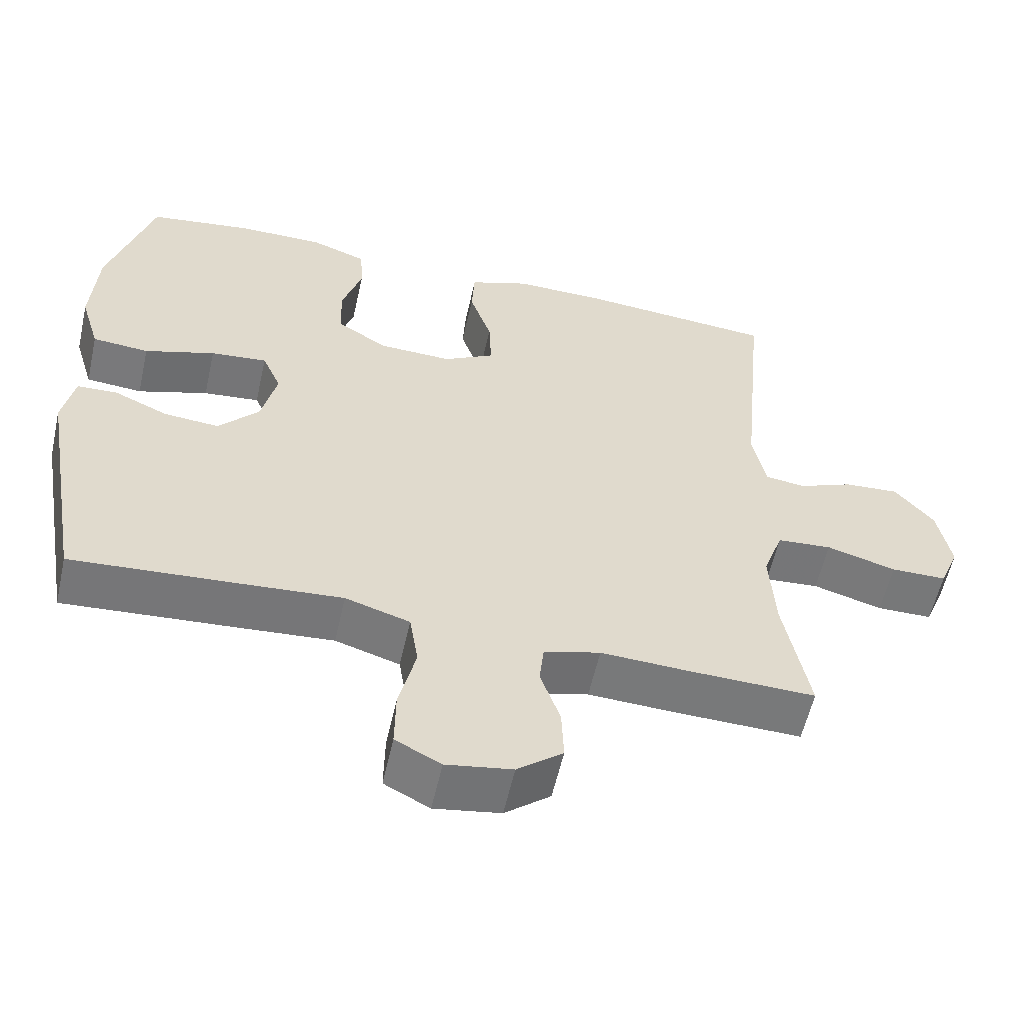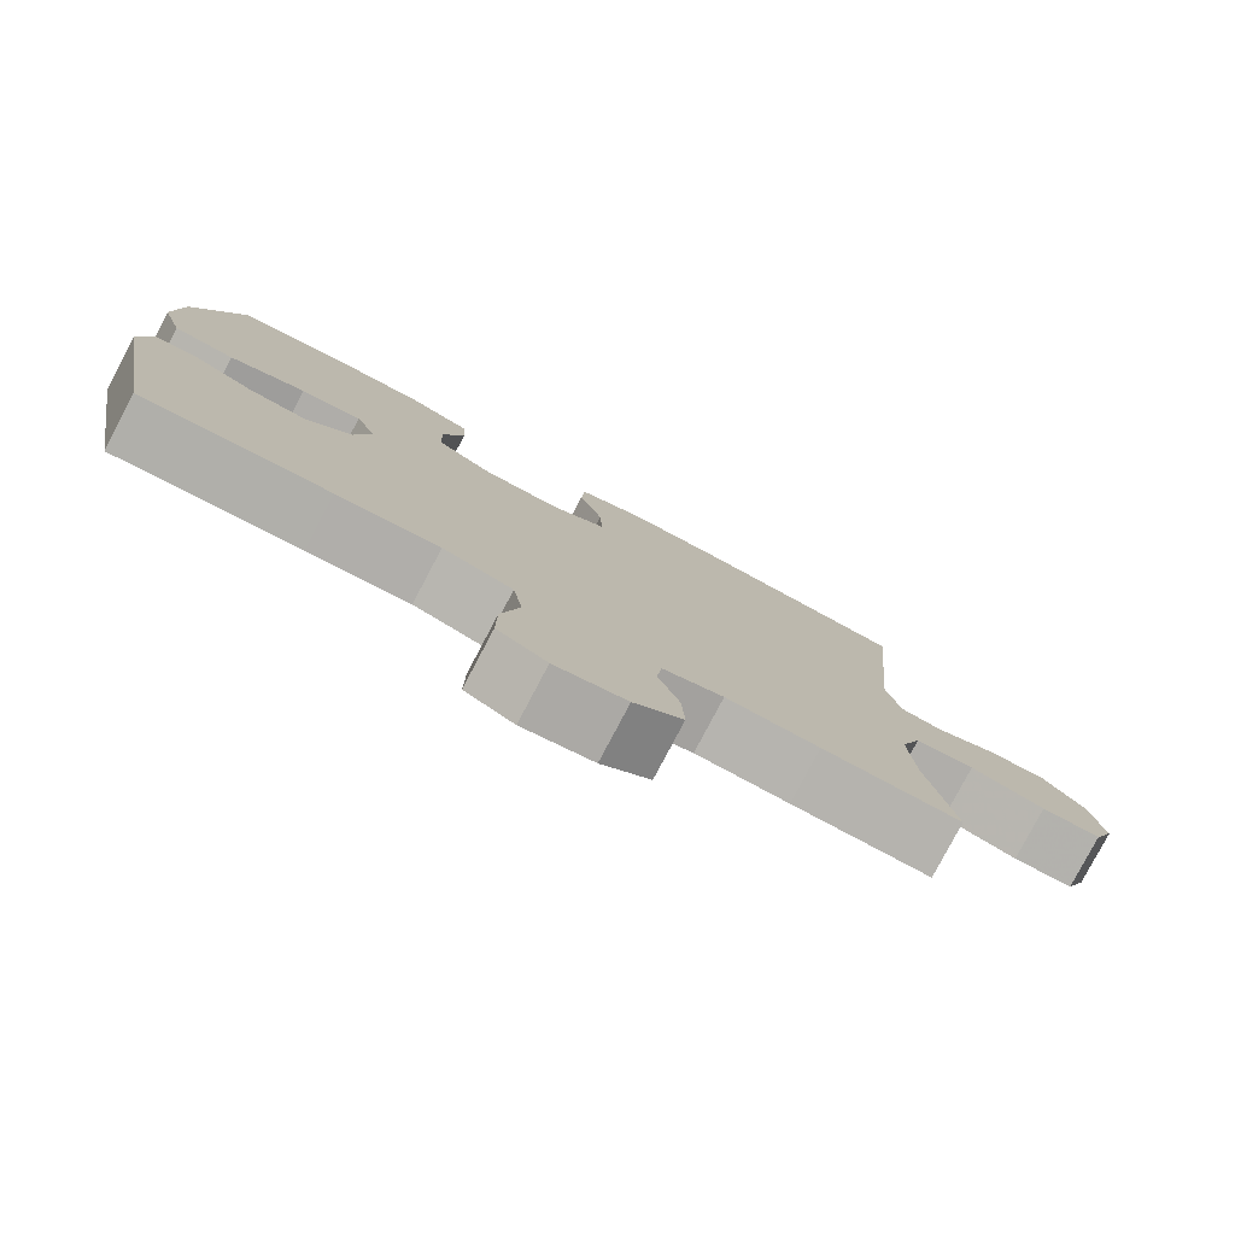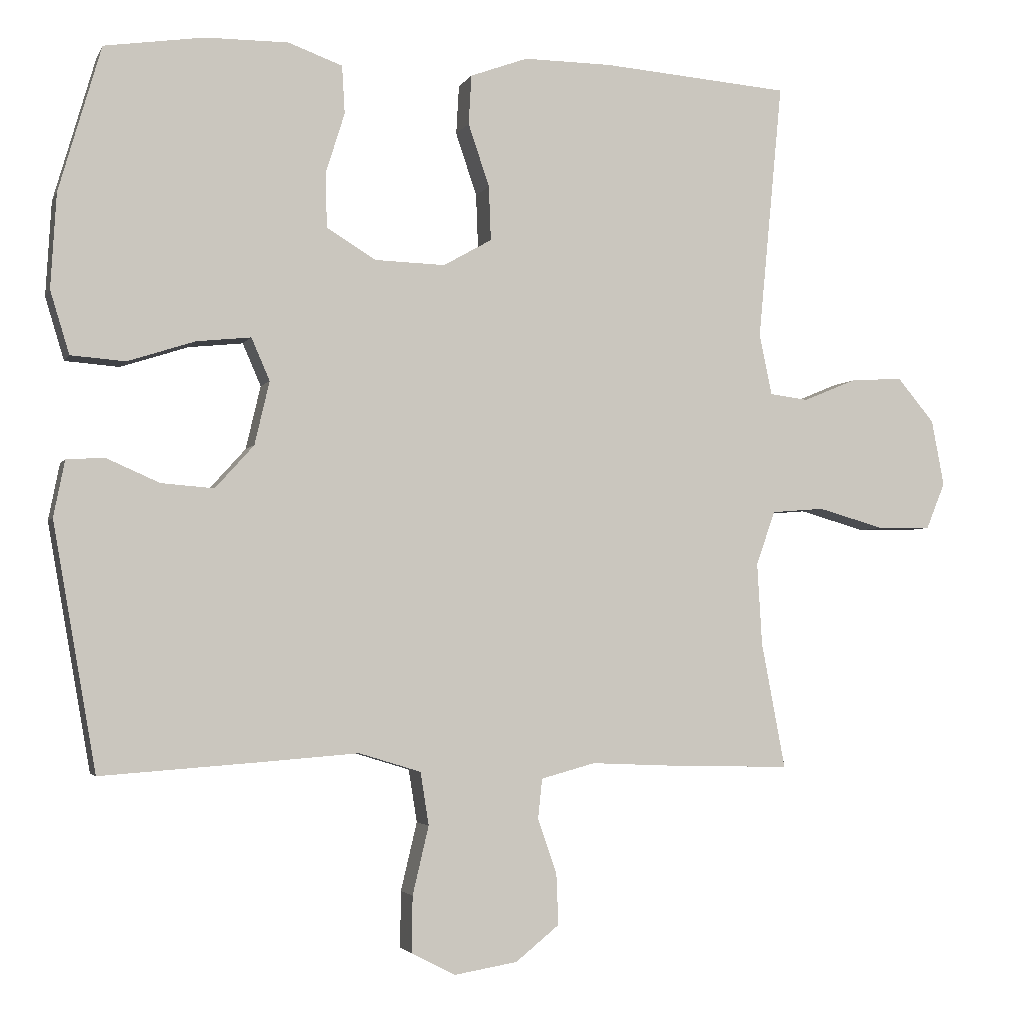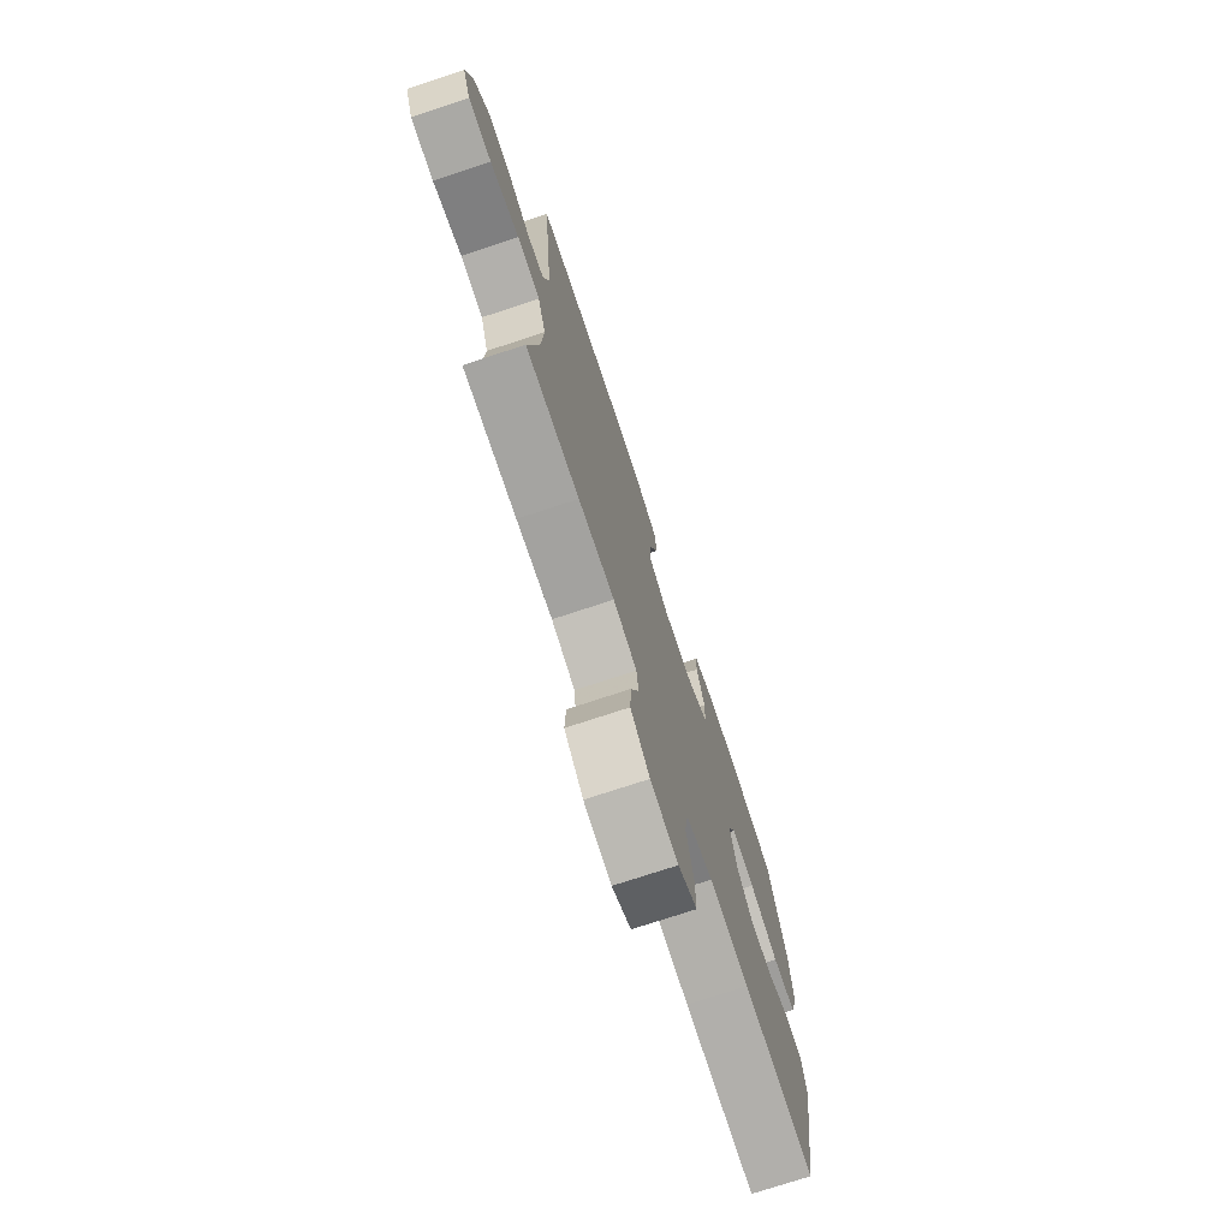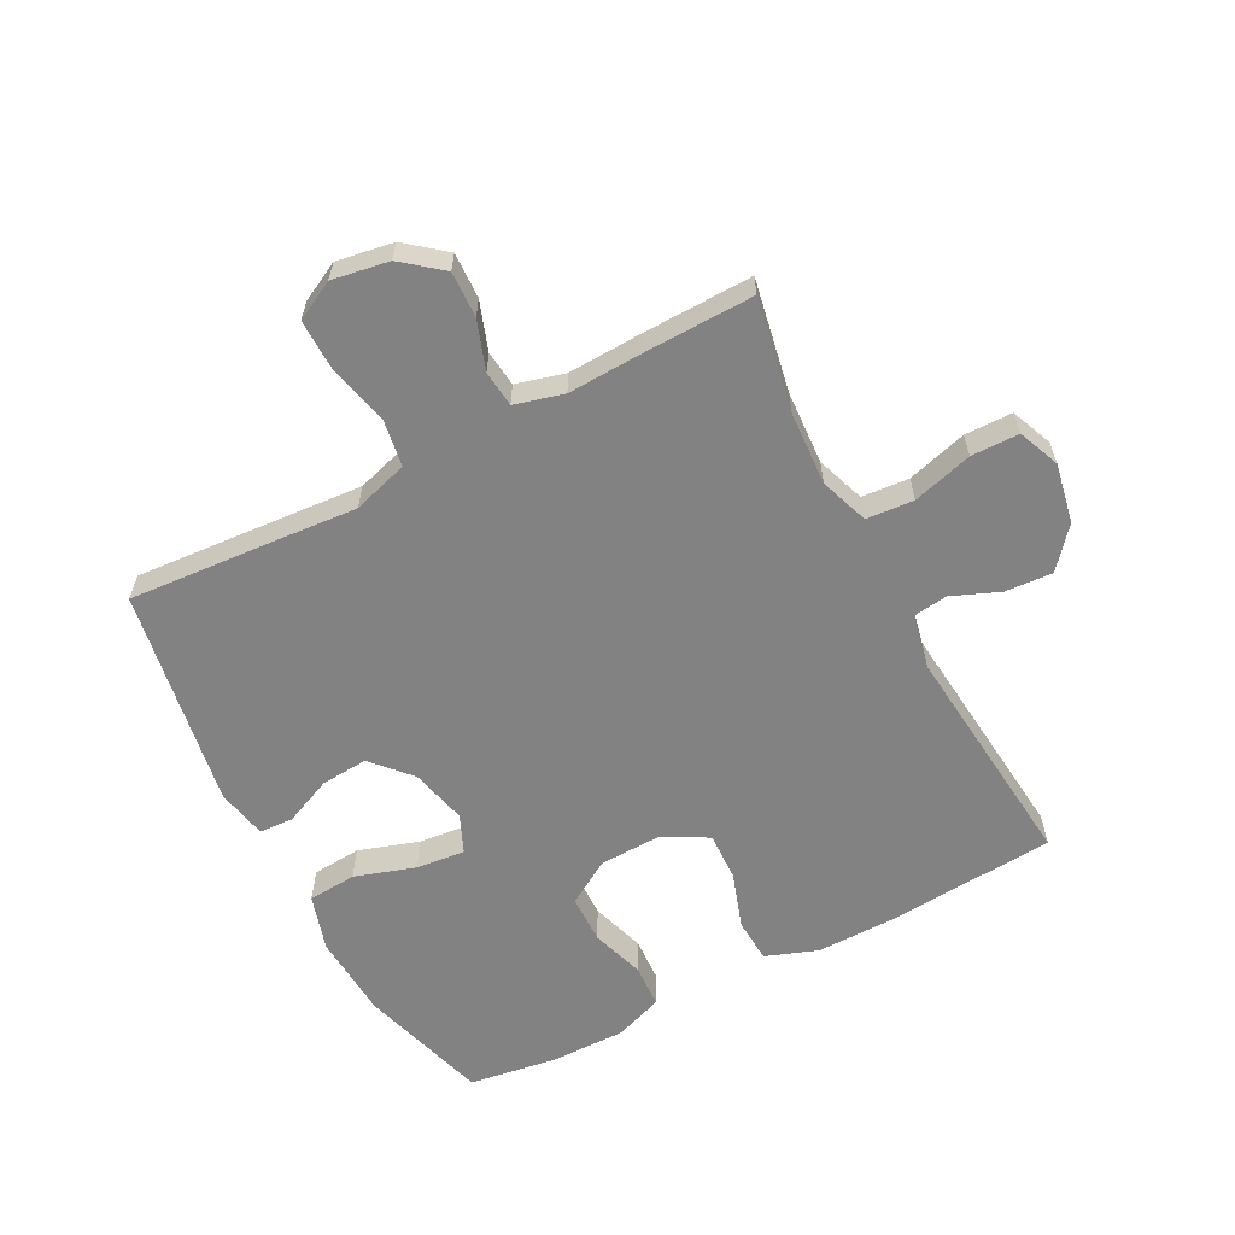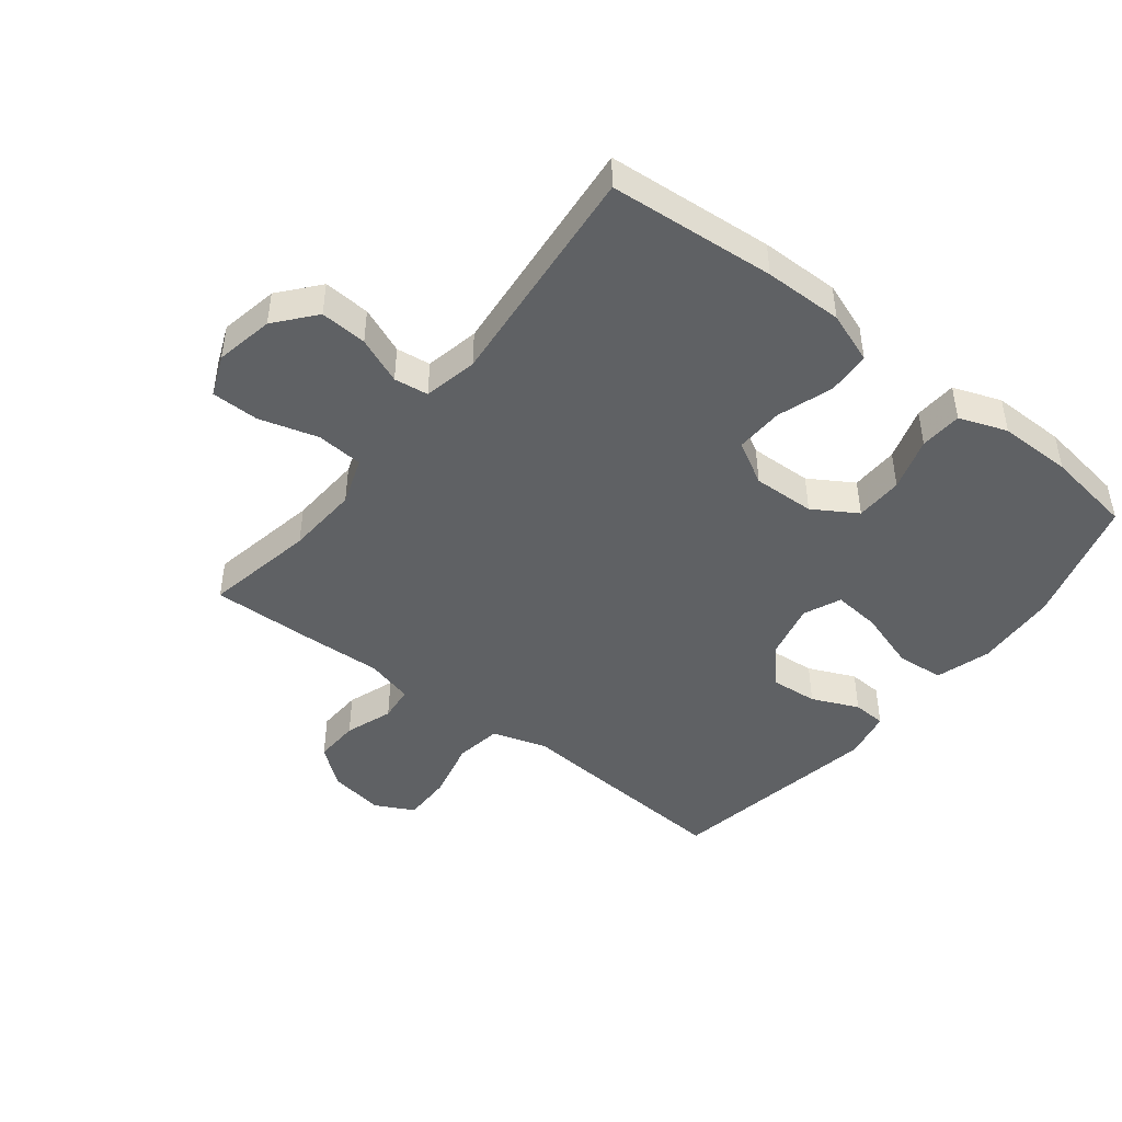
<metadata>
{"format":"obj","ext":"obj","renderer":"f3d","projection":"perspective","resolution":1024,"background":"white","views":[{"elev":-57.5,"azim":167.4,"up":"+Z"},{"elev":-79.6,"azim":152.2,"up":"+Z"},{"elev":-3.2,"azim":164.0,"up":"+Z"},{"elev":-74.6,"azim":-71.7,"up":"+Z"},{"elev":-60.8,"azim":-152.3,"up":"+Y"},{"elev":-45.4,"azim":-38.0,"up":"+Y"}]}
</metadata>
<code>
v -0.5 0.07 0.5
v -0.233 0.07 0.521
v -0.107 0.07 0.522
v -0.025 0.07 0.492
v -0.021 0.07 0.422
v -0.051 0.07 0.333
v -0.054 0.07 0.256
v 0.015 0.07 0.217
v 0.115 0.07 0.22
v 0.185 0.07 0.263
v 0.187 0.07 0.34
v 0.16 0.07 0.426
v 0.164 0.07 0.494
v 0.241 0.07 0.522
v 0.359 0.07 0.521
v 0.5 0.07 0.5
v 0.56 0.07 0.294
v 0.568 0.07 0.16
v 0.541 0.07 0.071
v 0.464 0.07 0.065
v 0.368 0.07 0.096
v 0.291 0.07 0.104
v 0.265 0.07 0.044
v 0.286 0.07 -0.046
v 0.341 0.07 -0.107
v 0.416 0.07 -0.101
v 0.491 0.07 -0.068
v 0.545 0.07 -0.071
v 0.561 0.07 -0.151
v 0.5 0.07 -0.5
v 0.265 0.07 -0.483
v 0.136 0.07 -0.473
v 0.048 0.07 -0.5
v 0.036 0.07 -0.575
v 0.059 0.07 -0.672
v 0.06 0.07 -0.752
v -0.002 0.07 -0.784
v -0.092 0.07 -0.769
v -0.154 0.07 -0.719
v -0.151 0.07 -0.646
v -0.124 0.07 -0.569
v -0.13 0.07 -0.512
v -0.207 0.07 -0.491
v -0.325 0.07 -0.496
v -0.5 0.07 -0.5
v -0.466 0.07 -0.321
v -0.459 0.07 -0.204
v -0.486 0.07 -0.127
v -0.561 0.07 -0.121
v -0.656 0.07 -0.148
v -0.732 0.07 -0.147
v -0.759 0.07 -0.081
v -0.741 0.07 0.013
v -0.688 0.07 0.076
v -0.613 0.07 0.071
v -0.538 0.07 0.04
v -0.483 0.07 0.047
v -0.465 0.07 0.134
v -0.5 0 0.5
v -0.233 0 0.521
v -0.107 0 0.522
v -0.025 0 0.492
v -0.021 0 0.422
v -0.051 0 0.333
v -0.054 0 0.256
v 0.015 0 0.217
v 0.115 0 0.22
v 0.185 0 0.263
v 0.187 0 0.34
v 0.16 0 0.426
v 0.164 0 0.494
v 0.241 0 0.522
v 0.359 0 0.521
v 0.5 0 0.5
v 0.56 0 0.294
v 0.568 0 0.16
v 0.541 0 0.071
v 0.464 0 0.065
v 0.368 0 0.096
v 0.291 0 0.104
v 0.265 0 0.044
v 0.286 0 -0.046
v 0.341 0 -0.107
v 0.416 0 -0.101
v 0.491 0 -0.068
v 0.545 0 -0.071
v 0.561 0 -0.151
v 0.5 0 -0.5
v 0.265 0 -0.483
v 0.136 0 -0.473
v 0.048 0 -0.5
v 0.036 0 -0.575
v 0.059 0 -0.672
v 0.06 0 -0.752
v -0.002 0 -0.784
v -0.092 0 -0.769
v -0.154 0 -0.719
v -0.151 0 -0.646
v -0.124 0 -0.569
v -0.13 0 -0.512
v -0.207 0 -0.491
v -0.325 0 -0.496
v -0.5 0 -0.5
v -0.466 0 -0.321
v -0.459 0 -0.204
v -0.486 0 -0.127
v -0.561 0 -0.121
v -0.656 0 -0.148
v -0.732 0 -0.147
v -0.759 0 -0.081
v -0.741 0 0.013
v -0.688 0 0.076
v -0.613 0 0.071
v -0.538 0 0.04
v -0.483 0 0.047
v -0.465 0 0.134
f 54 55 56
f 53 54 56
f 52 53 56
f 51 52 56
f 50 51 56
f 49 50 56
f 48 49 56 57
f 47 48 57 58
f 43 44 45 46
f 42 43 46 47
f 39 40 41
f 38 39 41
f 37 38 41
f 36 37 41
f 35 36 41
f 34 35 41
f 33 34 41 42
f 42 47 58
f 33 42 58
f 32 33 58
f 30 31 32
f 29 30 32
f 28 29 32
f 27 28 32
f 26 27 32
f 19 20 21
f 18 19 21
f 17 18 21
f 16 17 21
f 15 16 21
f 14 15 21
f 13 14 21
f 12 13 21
f 11 12 21
f 10 11 21 22
f 9 10 22 23
f 4 5 6
f 3 4 6
f 2 3 6
f 1 2 6
f 58 1 6
f 58 6 7
f 32 58 7 8
f 25 26 32
f 24 25 32 8
f 8 9 23 24
f 114 113 112
f 114 112 111
f 114 111 110
f 114 110 109
f 114 109 108
f 114 108 107
f 115 114 107 106
f 116 115 106 105
f 104 103 102 101
f 105 104 101 100
f 99 98 97
f 99 97 96
f 99 96 95
f 99 95 94
f 99 94 93
f 99 93 92
f 100 99 92 91
f 116 105 100
f 116 100 91
f 116 91 90
f 90 89 88
f 90 88 87
f 90 87 86
f 90 86 85
f 90 85 84
f 79 78 77
f 79 77 76
f 79 76 75
f 79 75 74
f 79 74 73
f 79 73 72
f 79 72 71
f 79 71 70
f 79 70 69
f 80 79 69 68
f 81 80 68 67
f 64 63 62
f 64 62 61
f 64 61 60
f 64 60 59
f 64 59 116
f 65 64 116
f 66 65 116 90
f 90 84 83
f 66 90 83 82
f 82 81 67 66
f 1 59 60 2
f 2 60 61 3
f 3 61 62 4
f 4 62 63 5
f 5 63 64 6
f 6 64 65 7
f 7 65 66 8
f 8 66 67 9
f 9 67 68 10
f 10 68 69 11
f 11 69 70 12
f 12 70 71 13
f 13 71 72 14
f 14 72 73 15
f 15 73 74 16
f 16 74 75 17
f 17 75 76 18
f 18 76 77 19
f 19 77 78 20
f 20 78 79 21
f 21 79 80 22
f 22 80 81 23
f 23 81 82 24
f 24 82 83 25
f 25 83 84 26
f 26 84 85 27
f 27 85 86 28
f 28 86 87 29
f 29 87 88 30
f 30 88 89 31
f 31 89 90 32
f 32 90 91 33
f 33 91 92 34
f 34 92 93 35
f 35 93 94 36
f 36 94 95 37
f 37 95 96 38
f 38 96 97 39
f 39 97 98 40
f 40 98 99 41
f 41 99 100 42
f 42 100 101 43
f 43 101 102 44
f 44 102 103 45
f 45 103 104 46
f 46 104 105 47
f 47 105 106 48
f 48 106 107 49
f 49 107 108 50
f 50 108 109 51
f 51 109 110 52
f 52 110 111 53
f 53 111 112 54
f 54 112 113 55
f 55 113 114 56
f 56 114 115 57
f 57 115 116 58
f 58 116 59 1

</code>
